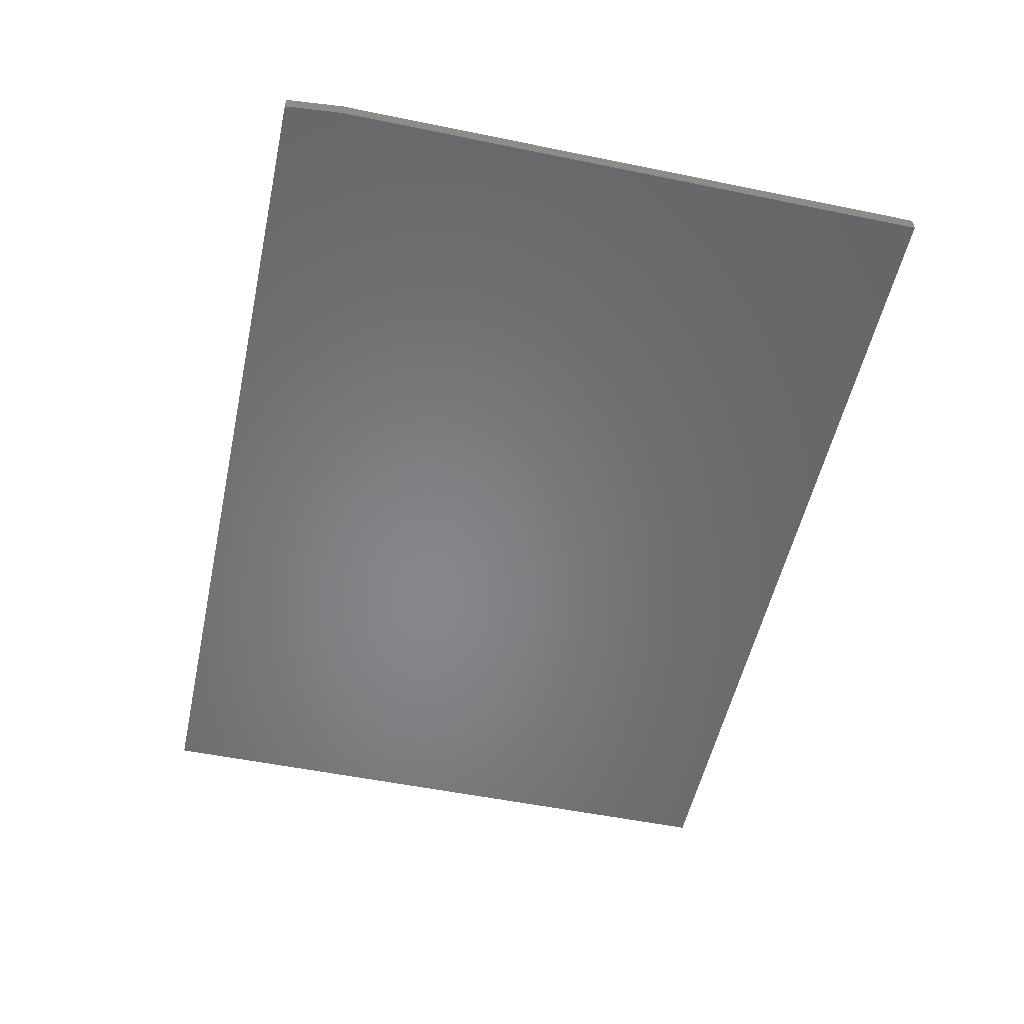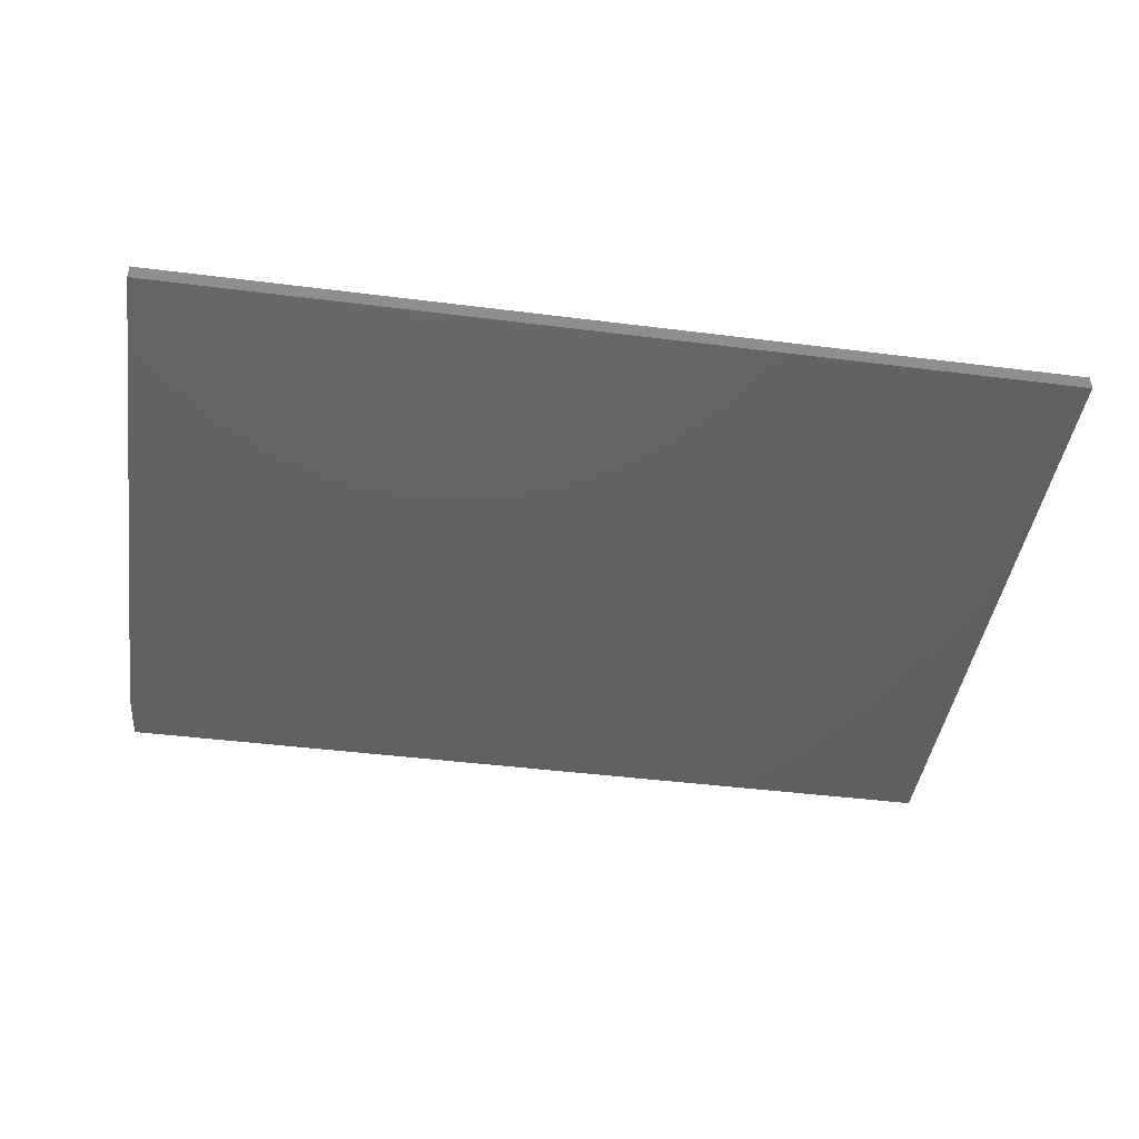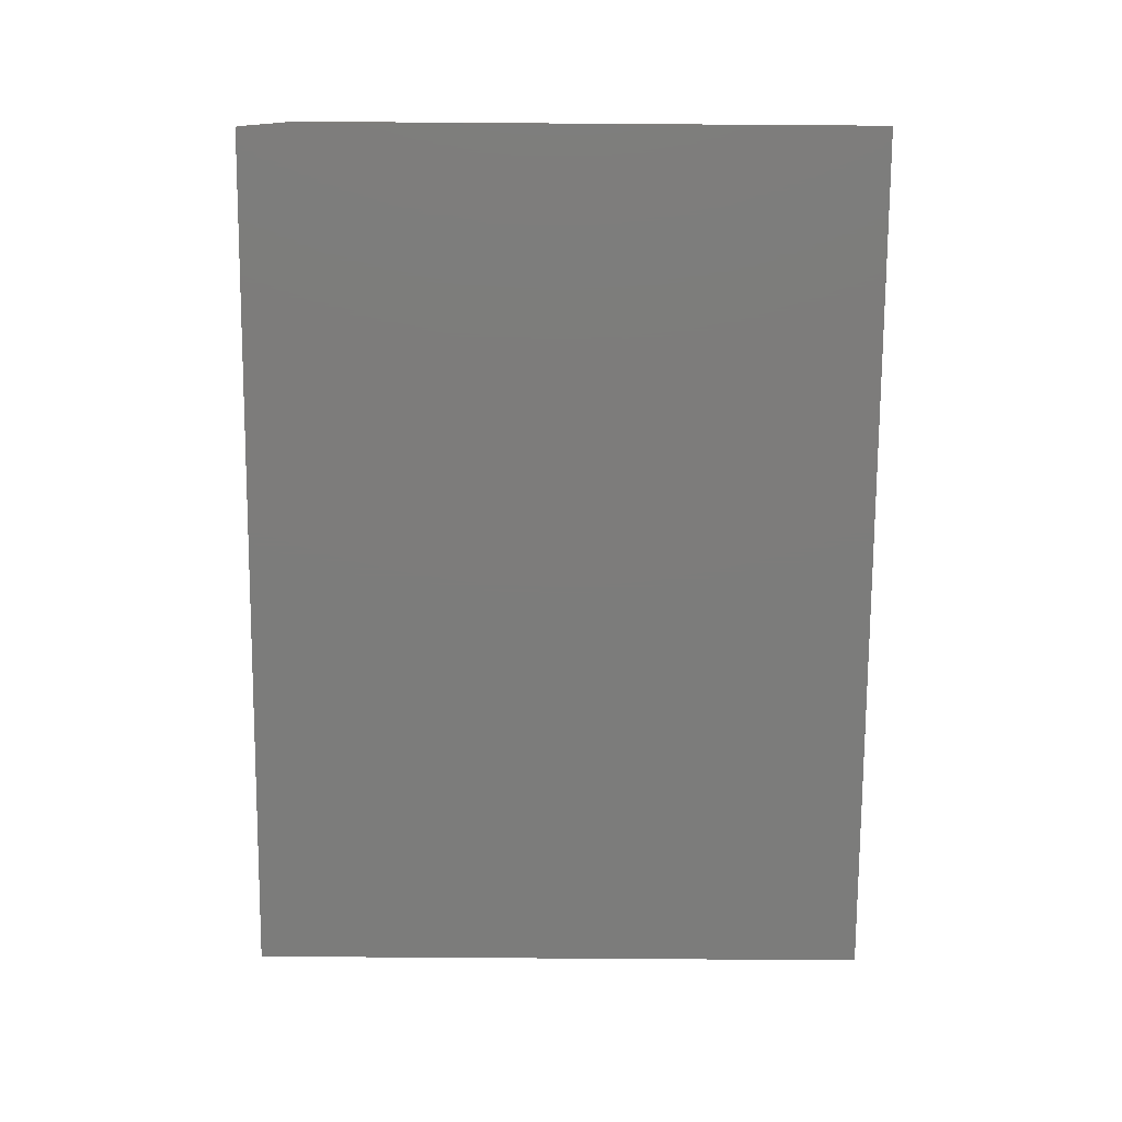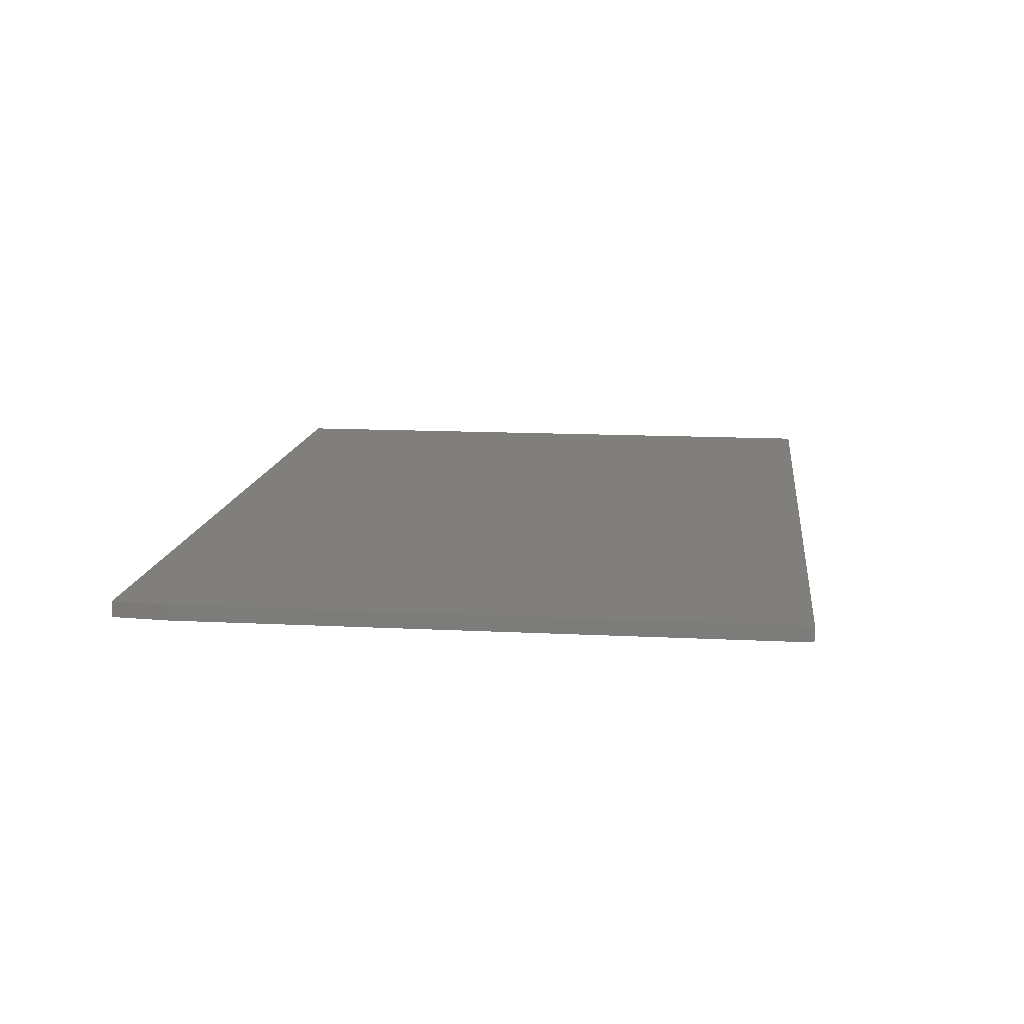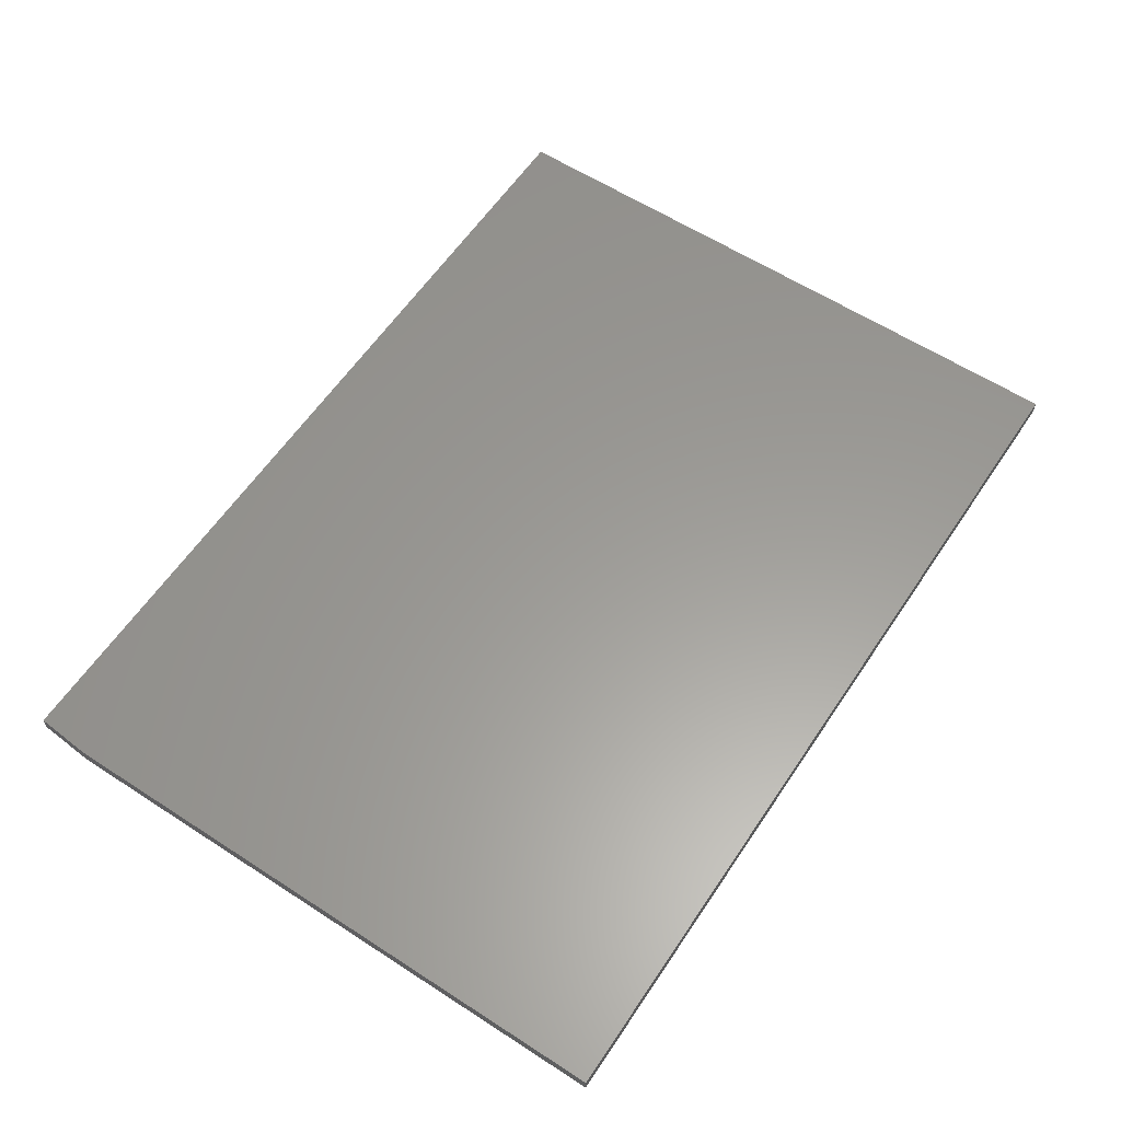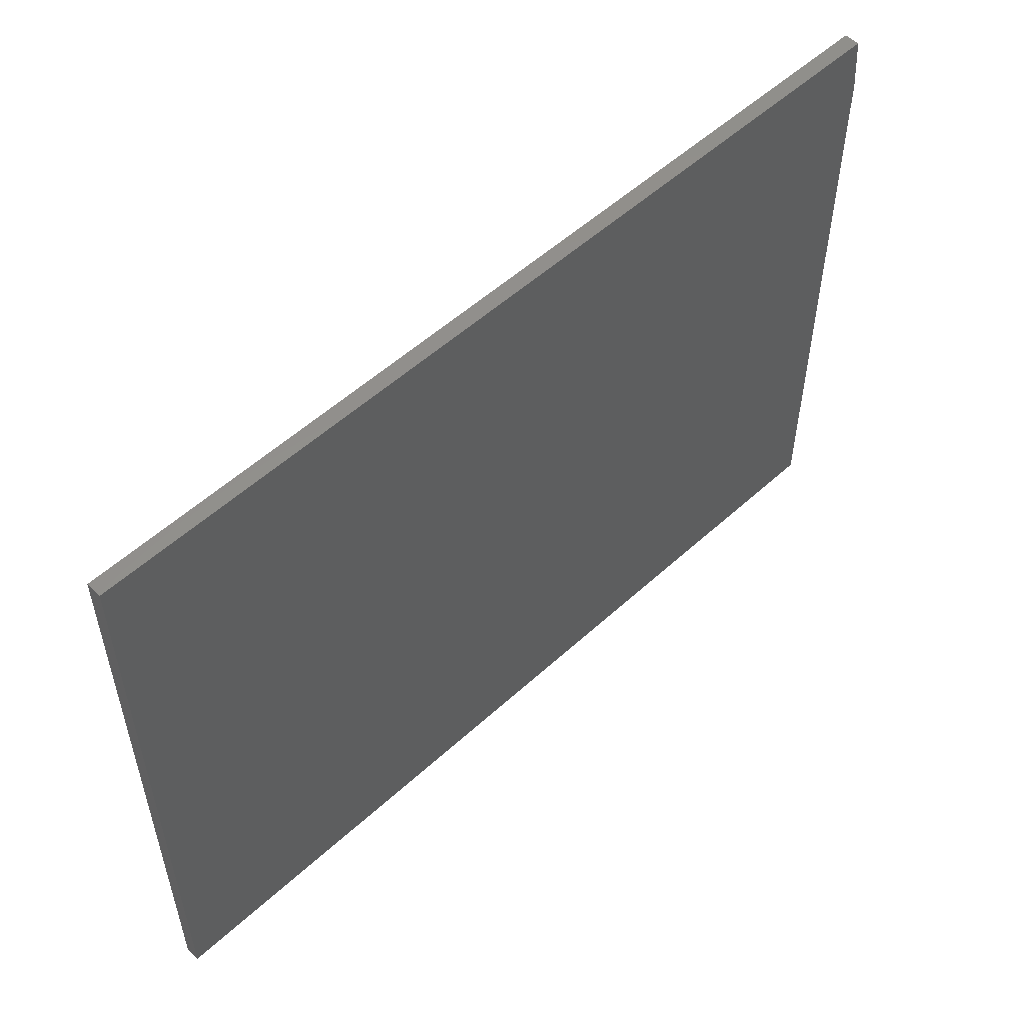
<metadata>
{"format":"stl","ext":"stl","renderer":"f3d","projection":"perspective","resolution":1024,"background":"white","views":[{"elev":-53.5,"azim":77.7,"up":"+Y"},{"elev":-43.4,"azim":171.5,"up":"+Y"},{"elev":-75.7,"azim":89.6,"up":"+Y"},{"elev":13.1,"azim":96.7,"up":"+Y"},{"elev":59.9,"azim":123.6,"up":"+Y"},{"elev":53.8,"azim":-44.2,"up":"+Z"}]}
</metadata>
<code>
# stl→obj: 10 verts, 16 faces
v -0.625 -0.02344 -0.5625
v 0.75 -0.02344 -0.5625
v -0.625 -0.02344 0.4362
v 0.75 -0.02344 0.3502
v 0.7422 -0.02344 0.4362
v 0.7422 2.627e-16 0.4362
v 0.75 2.54e-16 0.3502
v -0.625 1.109e-16 0.4362
v 0.75 1.527e-16 -0.5625
v -0.625 0 -0.5625
f 1 2 3
f 3 2 4
f 3 4 5
f 6 7 8
f 8 7 9
f 8 9 10
f 5 6 3
f 3 6 8
f 2 9 4
f 4 9 7
f 5 4 6
f 6 4 7
f 3 8 1
f 1 8 10
f 1 10 2
f 2 10 9

</code>
